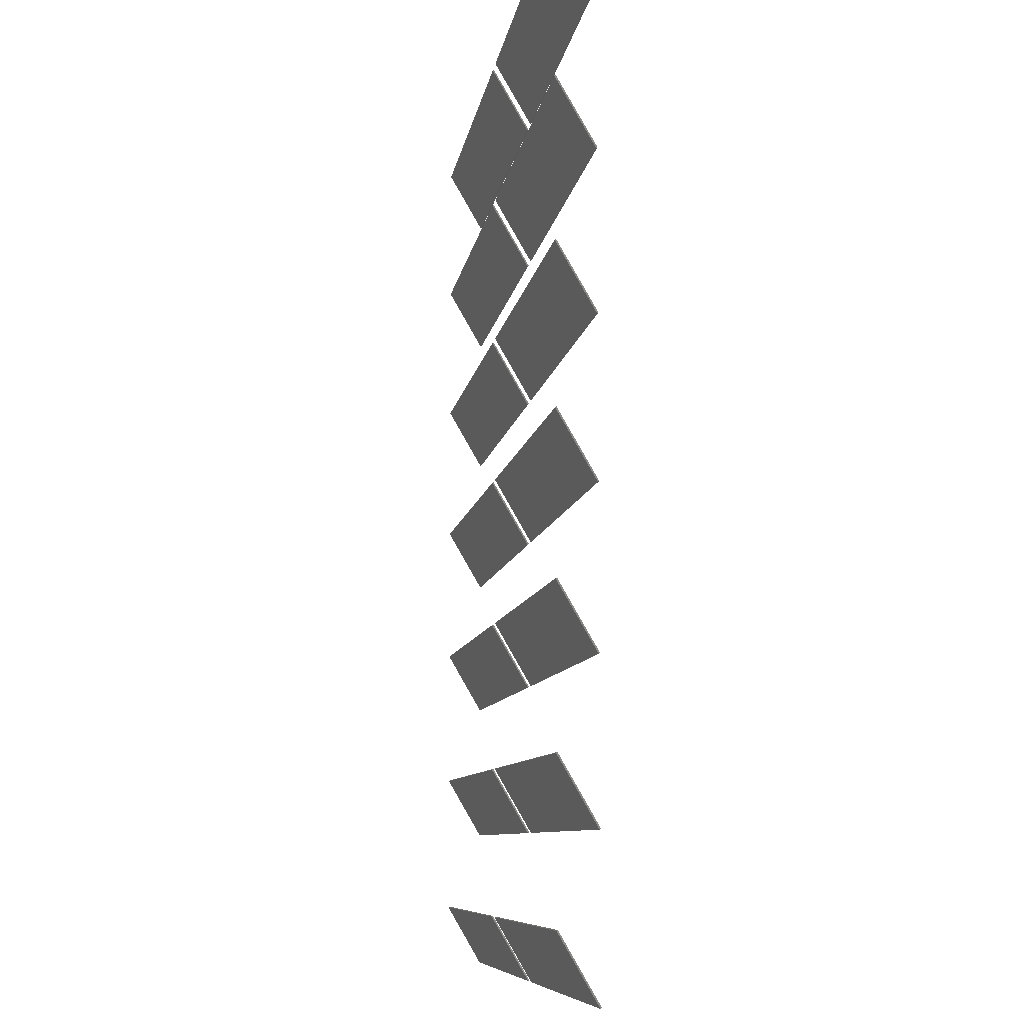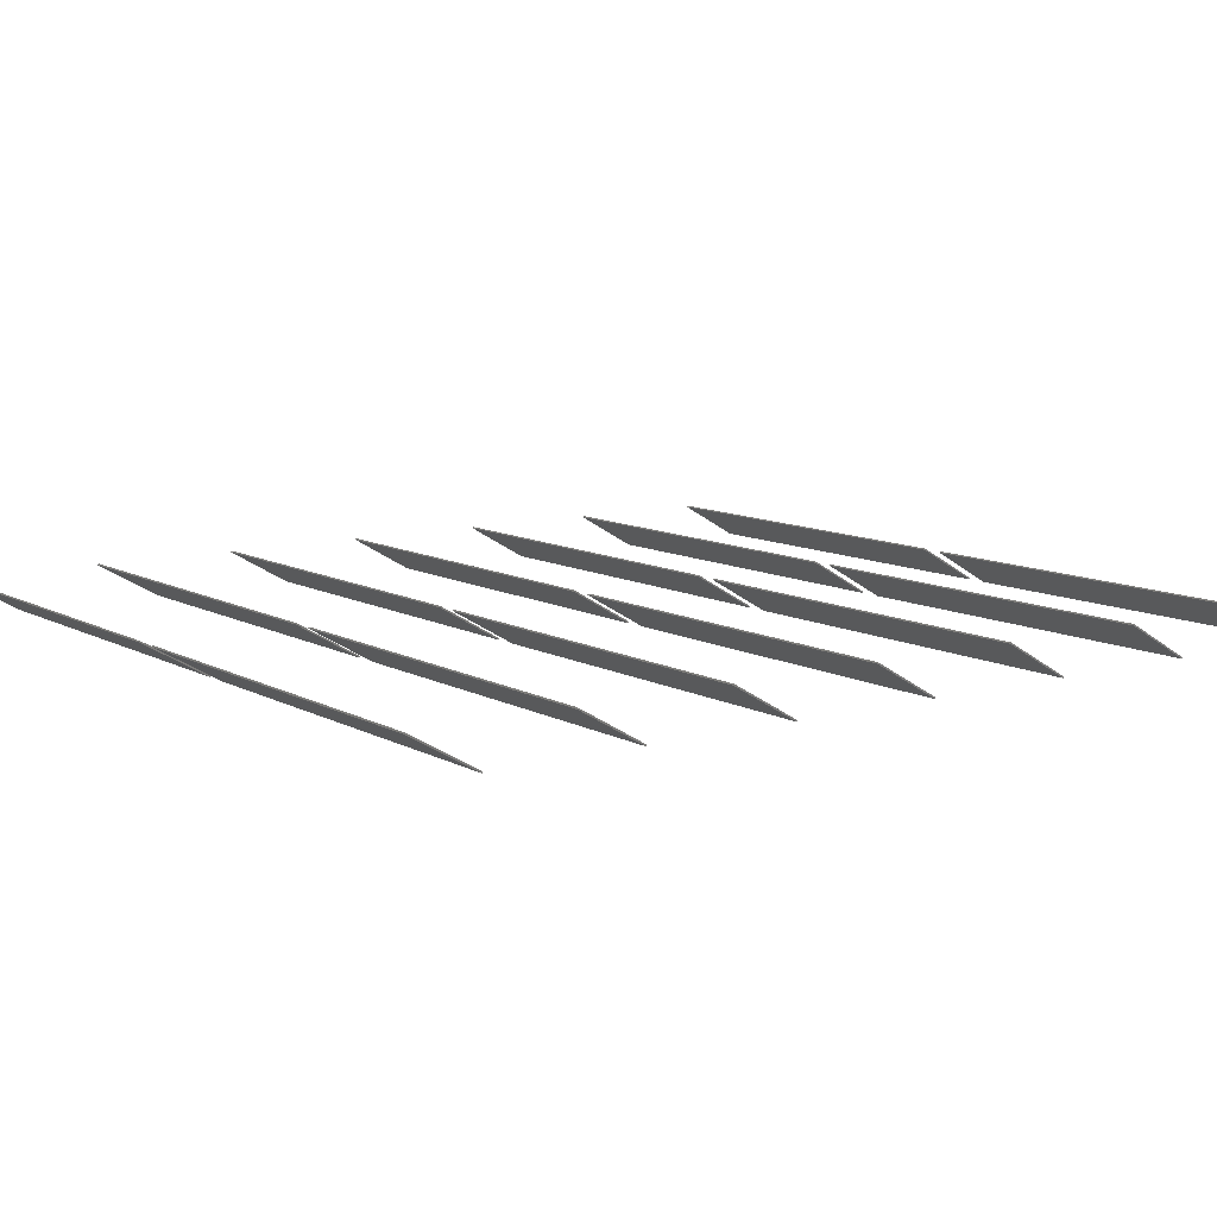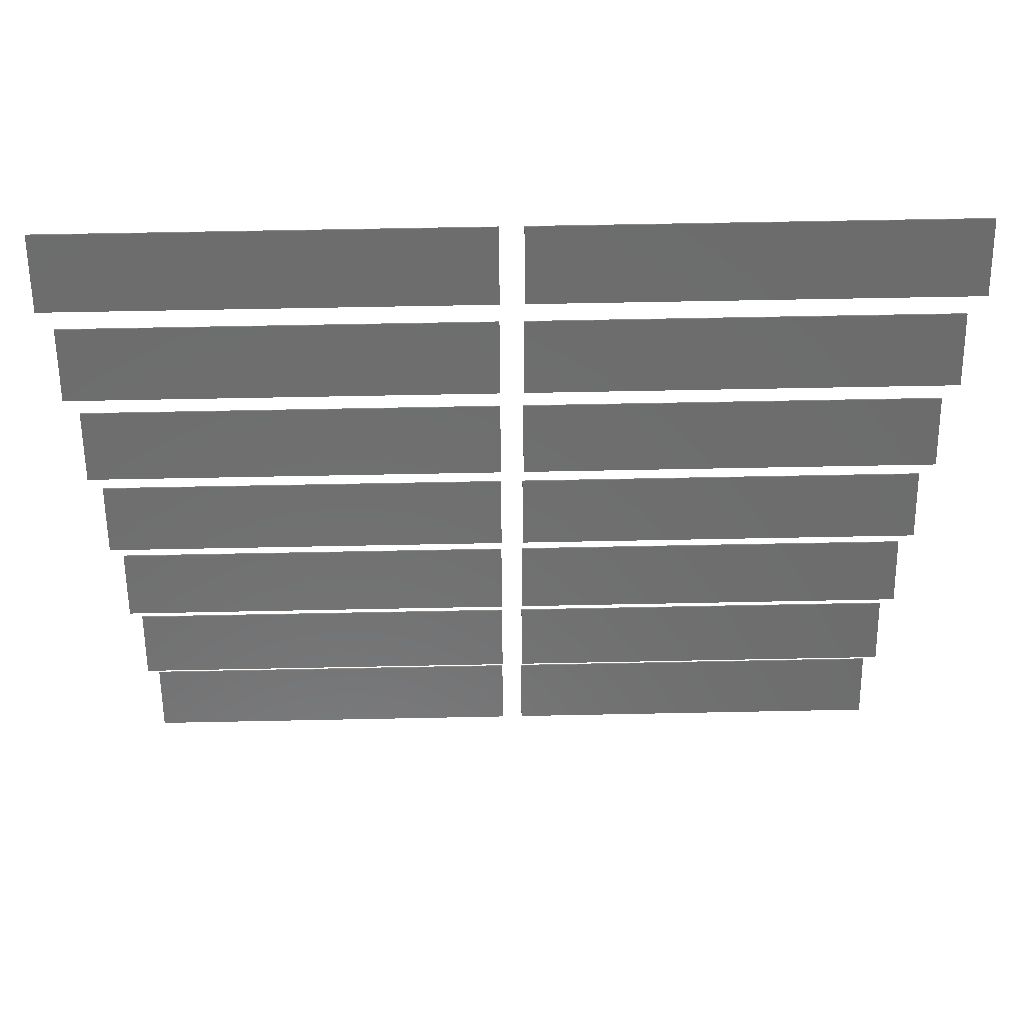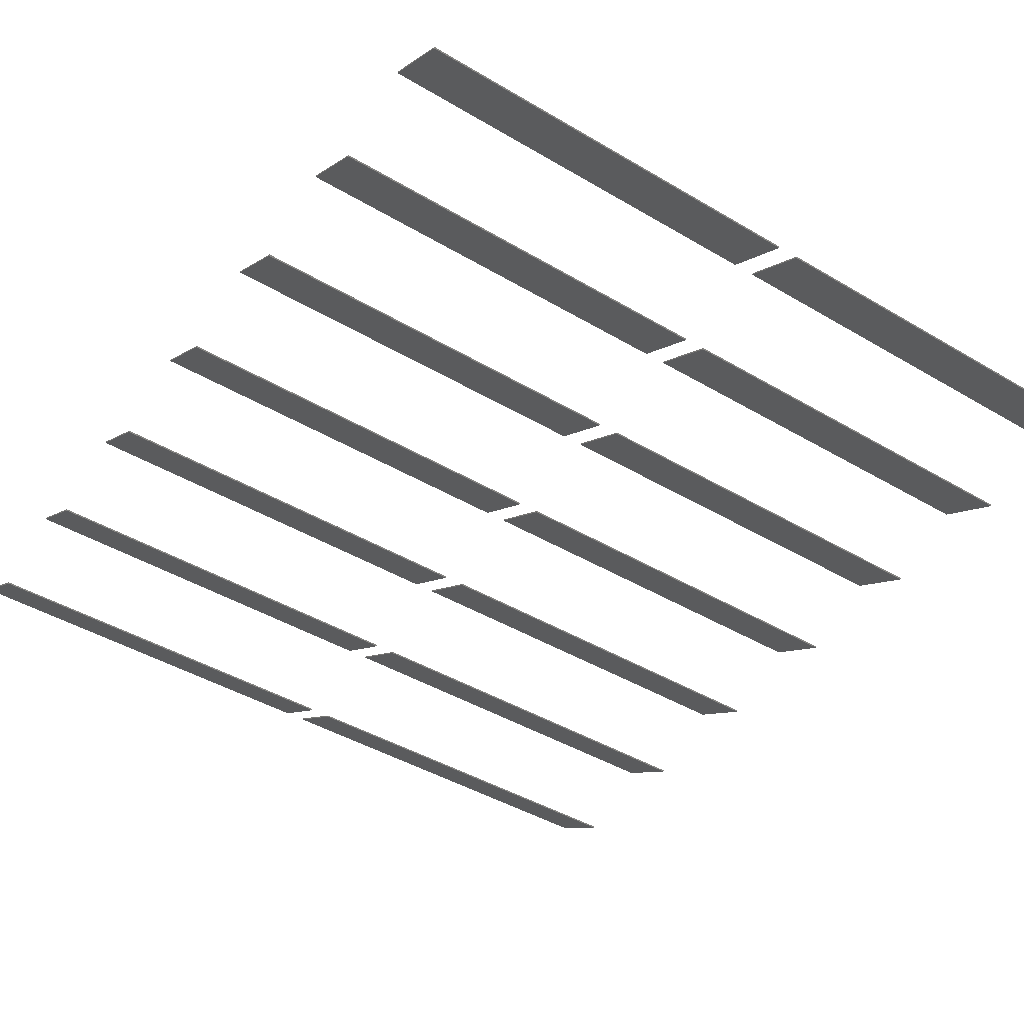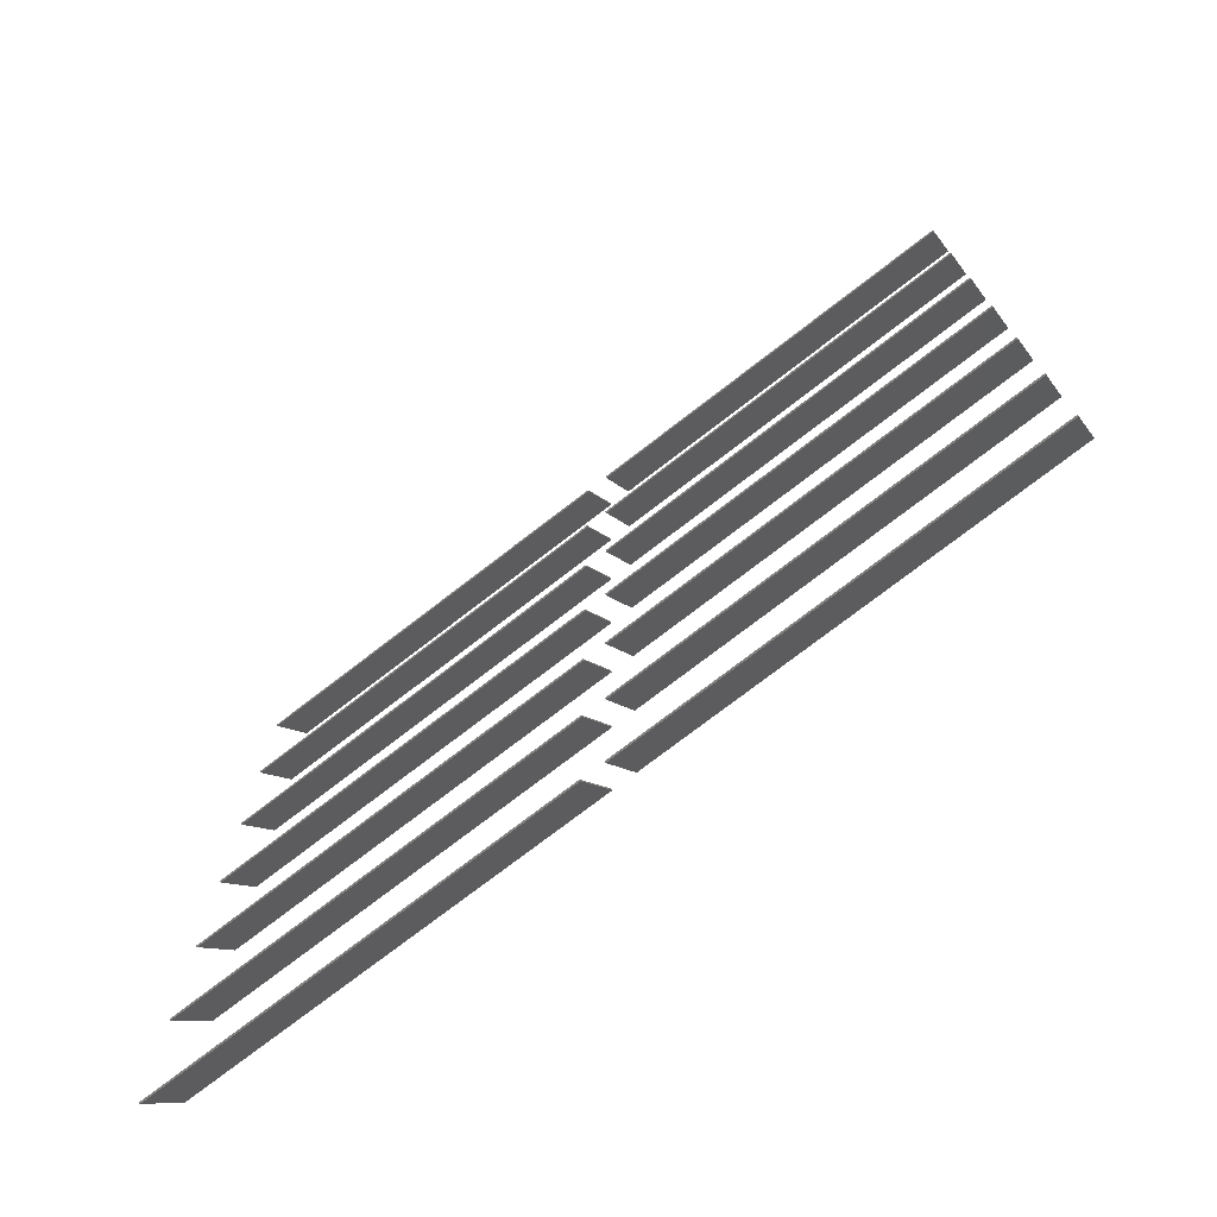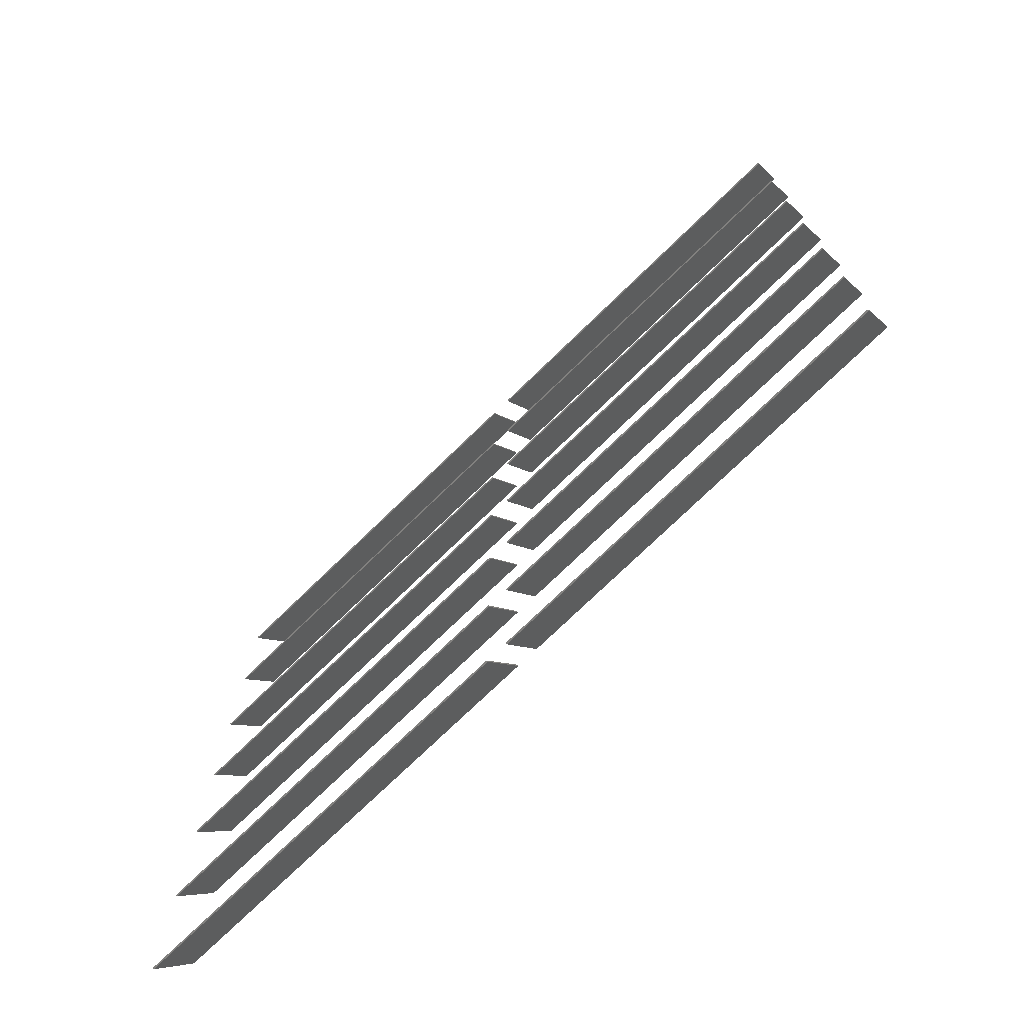
<metadata>
{"format":"stl","ext":"stl","renderer":"f3d","projection":"perspective","resolution":1024,"background":"white","views":[{"elev":-8.1,"azim":82.3,"up":"+Y"},{"elev":10.0,"azim":-125.6,"up":"+Z"},{"elev":61.2,"azim":178.8,"up":"+Y"},{"elev":-43.7,"azim":-34.9,"up":"+Z"},{"elev":-74.3,"azim":-142.3,"up":"+Y"},{"elev":-74.1,"azim":-135.8,"up":"+Y"}]}
</metadata>
<code>
# stl→obj: 112 verts, 168 faces
v 2.235 2.224 0.05141
v 1.446 2.224 0.05141
v 1.446 2.226 0.0489
v 2.235 2.226 0.0489
v 2.235 2.349 0.1231
v 1.446 2.35 0.1206
v 1.446 2.349 0.1231
v 2.235 2.35 0.1206
v 1.403 2.224 0.05141
v 0.6153 2.224 0.05141
v 0.6153 2.226 0.0489
v 1.403 2.226 0.0489
v 1.403 2.349 0.1231
v 0.6153 2.35 0.1206
v 0.6153 2.349 0.1231
v 1.403 2.35 0.1206
v 2.235 2.511 0.05141
v 1.446 2.511 0.05141
v 1.446 2.513 0.0489
v 2.235 2.513 0.0489
v 2.235 2.635 0.1231
v 1.446 2.637 0.1206
v 1.446 2.635 0.1231
v 2.235 2.637 0.1206
v 1.403 2.511 0.05141
v 0.6153 2.511 0.05141
v 0.6153 2.513 0.0489
v 1.403 2.513 0.0489
v 1.403 2.635 0.1231
v 0.6153 2.637 0.1206
v 0.6153 2.635 0.1231
v 1.403 2.637 0.1206
v 2.235 2.798 0.05141
v 1.446 2.798 0.05141
v 1.446 2.799 0.0489
v 2.235 2.799 0.0489
v 2.235 2.922 0.1231
v 1.446 2.923 0.1206
v 1.446 2.922 0.1231
v 2.235 2.923 0.1206
v 1.403 2.798 0.05141
v 0.6153 2.798 0.05141
v 0.6153 2.799 0.0489
v 1.403 2.799 0.0489
v 1.403 2.922 0.1231
v 0.6153 2.923 0.1206
v 0.6153 2.922 0.1231
v 1.403 2.923 0.1206
v 2.235 3.084 0.05141
v 1.446 3.084 0.05141
v 1.446 3.086 0.0489
v 2.235 3.086 0.0489
v 2.235 3.208 0.1231
v 1.446 3.21 0.1206
v 1.446 3.208 0.1231
v 2.235 3.21 0.1206
v 1.403 3.084 0.05141
v 0.6153 3.084 0.05141
v 0.6153 3.086 0.0489
v 1.403 3.086 0.0489
v 1.403 3.208 0.1231
v 0.6153 3.21 0.1206
v 0.6153 3.208 0.1231
v 1.403 3.21 0.1206
v 2.235 3.371 0.05141
v 1.446 3.371 0.05141
v 1.446 3.372 0.0489
v 2.235 3.372 0.0489
v 2.235 3.495 0.1231
v 1.446 3.496 0.1206
v 1.446 3.495 0.1231
v 2.235 3.496 0.1206
v 1.403 3.371 0.05141
v 0.6153 3.371 0.05141
v 0.6153 3.372 0.0489
v 1.403 3.372 0.0489
v 1.403 3.495 0.1231
v 0.6153 3.496 0.1206
v 0.6153 3.495 0.1231
v 1.403 3.496 0.1206
v 2.235 3.657 0.05141
v 1.446 3.657 0.05141
v 1.446 3.659 0.0489
v 2.235 3.659 0.0489
v 2.235 3.782 0.1231
v 1.446 3.783 0.1206
v 1.446 3.782 0.1231
v 2.235 3.783 0.1206
v 1.403 3.657 0.05141
v 0.6153 3.657 0.05141
v 0.6153 3.659 0.0489
v 1.403 3.659 0.0489
v 1.403 3.782 0.1231
v 0.6153 3.783 0.1206
v 0.6153 3.782 0.1231
v 1.403 3.783 0.1206
v 2.235 3.944 0.05141
v 1.446 3.944 0.05141
v 1.446 3.946 0.0489
v 2.235 3.946 0.0489
v 2.235 4.068 0.1231
v 1.446 4.07 0.1206
v 1.446 4.068 0.1231
v 2.235 4.07 0.1206
v 1.403 3.944 0.05141
v 0.6153 3.944 0.05141
v 0.6153 3.946 0.0489
v 1.403 3.946 0.0489
v 1.403 4.068 0.1231
v 0.6153 4.07 0.1206
v 0.6153 4.068 0.1231
v 1.403 4.07 0.1206
f 1 2 3
f 1 3 4
f 5 6 7
f 5 8 6
f 5 4 8
f 5 1 4
f 7 6 3
f 7 3 2
f 6 4 3
f 6 8 4
f 7 2 1
f 7 1 5
f 9 10 11
f 9 11 12
f 13 14 15
f 13 16 14
f 13 12 16
f 13 9 12
f 15 14 11
f 15 11 10
f 14 12 11
f 14 16 12
f 15 10 9
f 15 9 13
f 17 18 19
f 17 19 20
f 21 22 23
f 21 24 22
f 21 20 24
f 21 17 20
f 23 22 19
f 23 19 18
f 22 20 19
f 22 24 20
f 23 18 17
f 23 17 21
f 25 26 27
f 25 27 28
f 29 30 31
f 29 32 30
f 29 28 32
f 29 25 28
f 31 30 27
f 31 27 26
f 30 28 27
f 30 32 28
f 31 26 25
f 31 25 29
f 33 34 35
f 33 35 36
f 37 38 39
f 37 40 38
f 37 36 40
f 37 33 36
f 39 38 35
f 39 35 34
f 38 36 35
f 38 40 36
f 39 34 33
f 39 33 37
f 41 42 43
f 41 43 44
f 45 46 47
f 45 48 46
f 45 44 48
f 45 41 44
f 47 46 43
f 47 43 42
f 46 44 43
f 46 48 44
f 47 42 41
f 47 41 45
f 49 50 51
f 49 51 52
f 53 54 55
f 53 56 54
f 53 52 56
f 53 49 52
f 55 54 51
f 55 51 50
f 54 52 51
f 54 56 52
f 55 50 49
f 55 49 53
f 57 58 59
f 57 59 60
f 61 62 63
f 61 64 62
f 61 60 64
f 61 57 60
f 63 62 59
f 63 59 58
f 62 60 59
f 62 64 60
f 63 58 57
f 63 57 61
f 65 66 67
f 65 67 68
f 69 70 71
f 69 72 70
f 69 68 72
f 69 65 68
f 71 70 67
f 71 67 66
f 70 68 67
f 70 72 68
f 71 66 65
f 71 65 69
f 73 74 75
f 73 75 76
f 77 78 79
f 77 80 78
f 77 76 80
f 77 73 76
f 79 78 75
f 79 75 74
f 78 76 75
f 78 80 76
f 79 74 73
f 79 73 77
f 81 82 83
f 81 83 84
f 85 86 87
f 85 88 86
f 85 84 88
f 85 81 84
f 87 86 83
f 87 83 82
f 86 84 83
f 86 88 84
f 87 82 81
f 87 81 85
f 89 90 91
f 89 91 92
f 93 94 95
f 93 96 94
f 93 92 96
f 93 89 92
f 95 94 91
f 95 91 90
f 94 92 91
f 94 96 92
f 95 90 89
f 95 89 93
f 97 98 99
f 97 99 100
f 101 102 103
f 101 104 102
f 101 100 104
f 101 97 100
f 103 102 99
f 103 99 98
f 102 100 99
f 102 104 100
f 103 98 97
f 103 97 101
f 105 106 107
f 105 107 108
f 109 110 111
f 109 112 110
f 109 108 112
f 109 105 108
f 111 110 107
f 111 107 106
f 110 108 107
f 110 112 108
f 111 106 105
f 111 105 109

</code>
